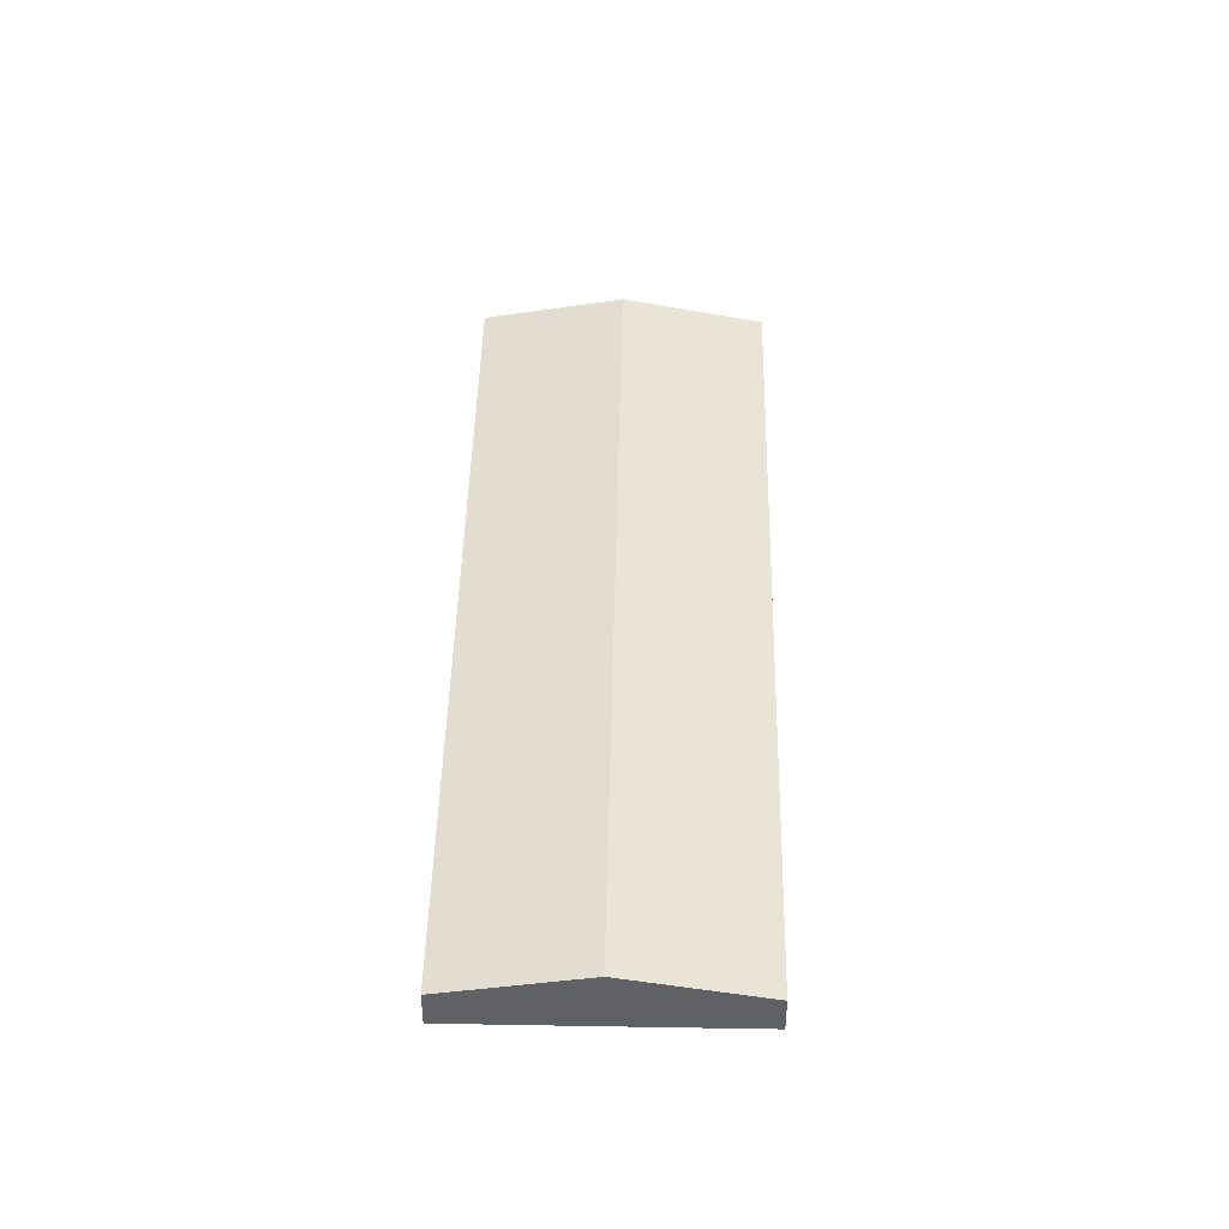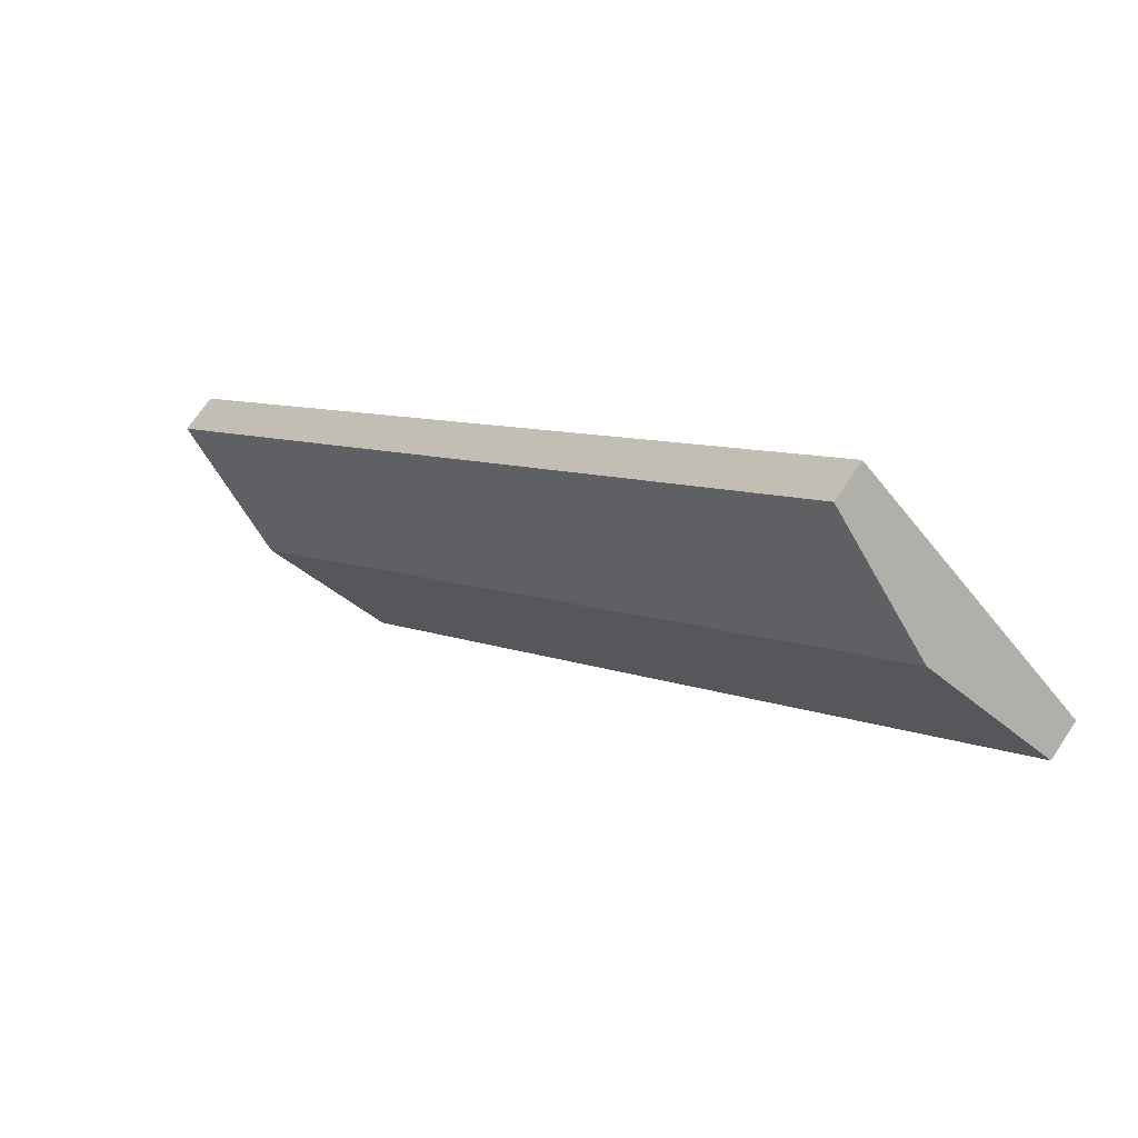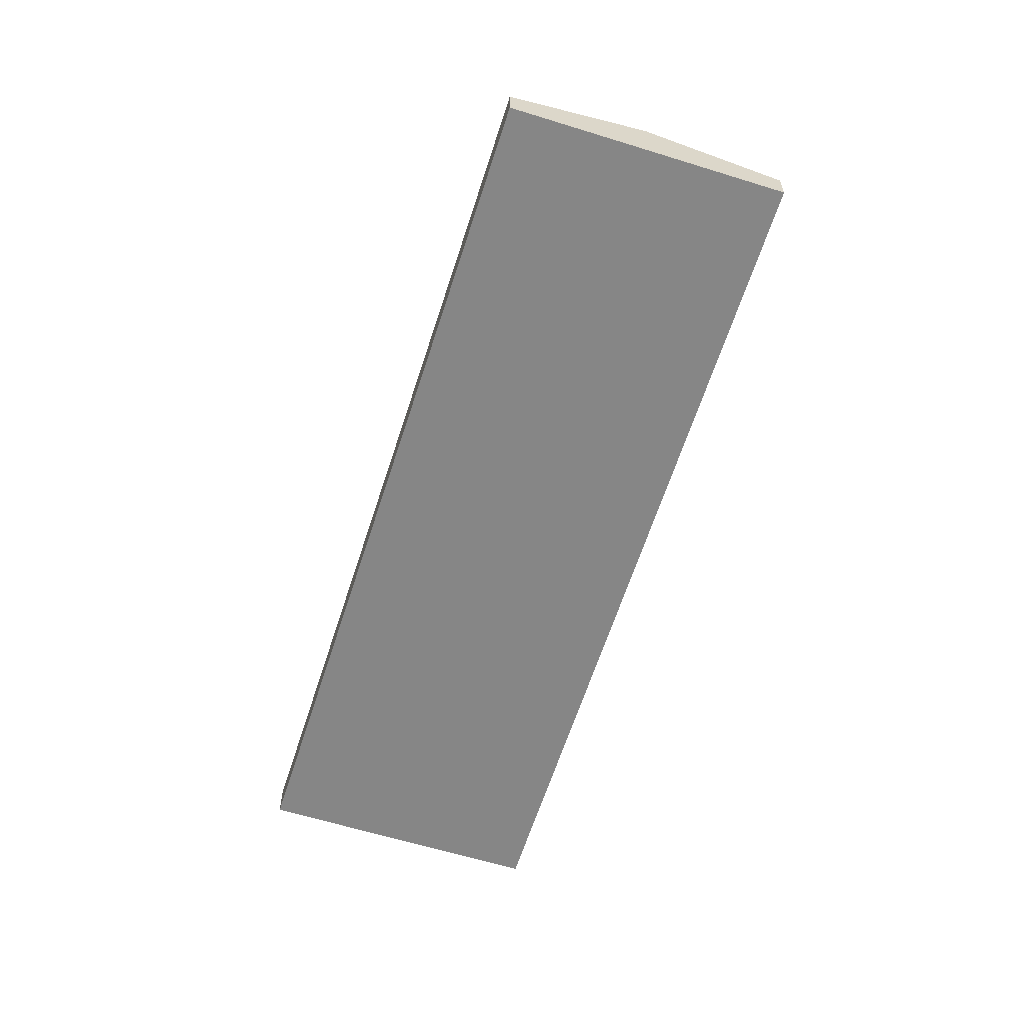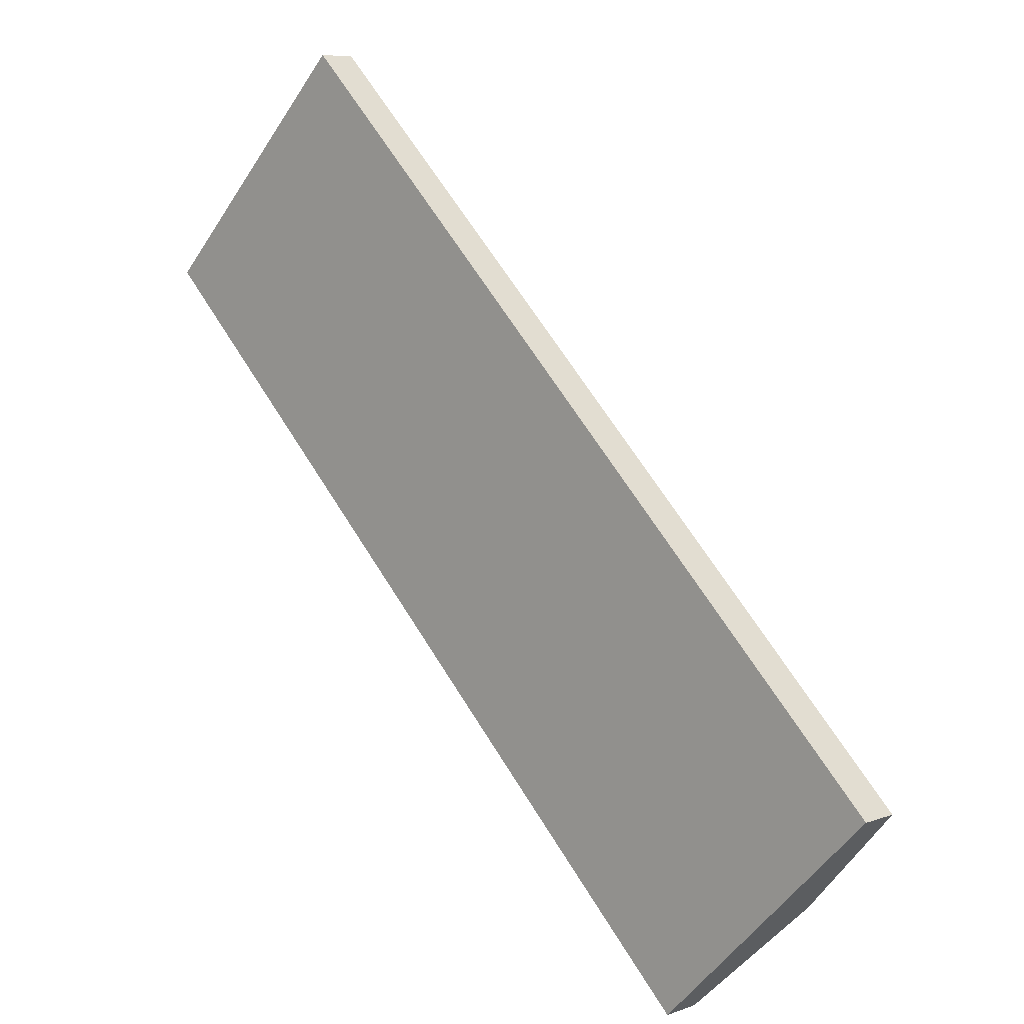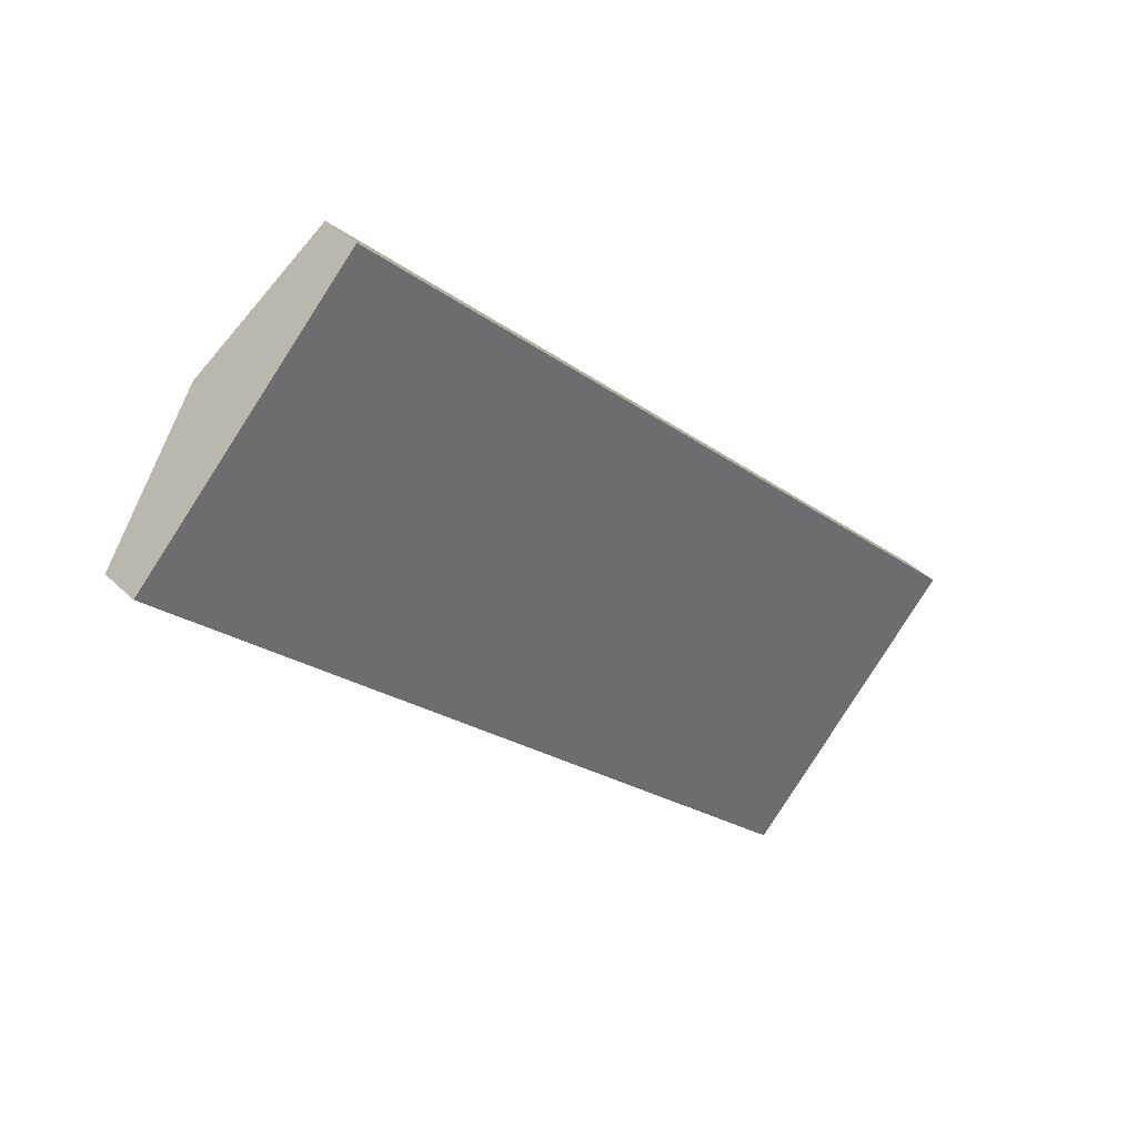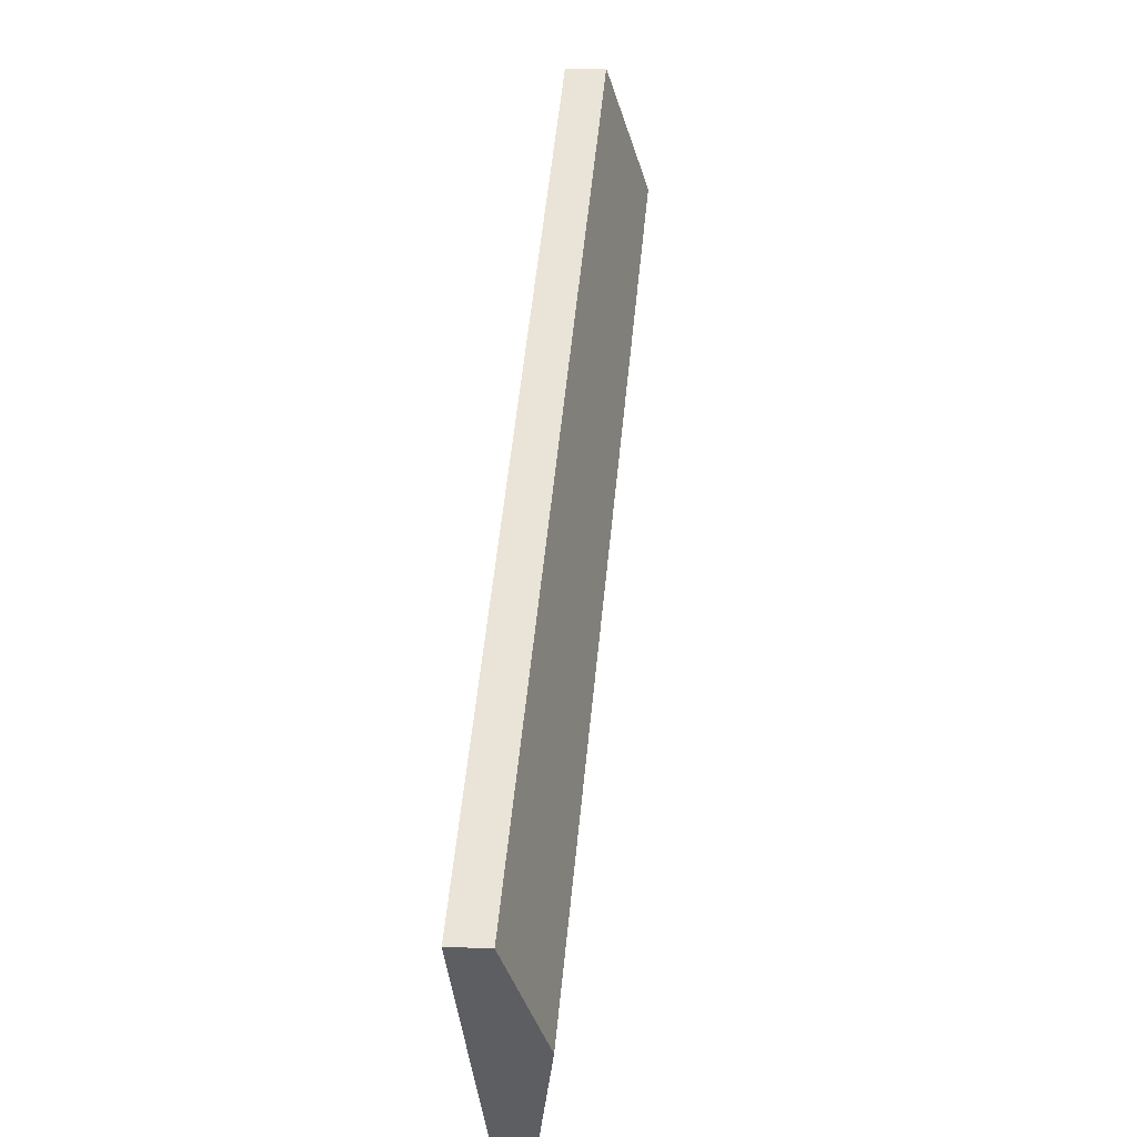
<metadata>
{"format":"obj","ext":"obj","renderer":"f3d","projection":"perspective","resolution":1024,"background":"white","views":[{"elev":43.4,"azim":135.9,"up":"+Y"},{"elev":67.8,"azim":-146.6,"up":"+Z"},{"elev":-62.0,"azim":117.1,"up":"+Y"},{"elev":7.2,"azim":43.2,"up":"+Z"},{"elev":39.1,"azim":-39.8,"up":"+Z"},{"elev":6.8,"azim":97.6,"up":"+Z"}]}
</metadata>
<code>
v  1.106 0.686 1.127
v  4.107 0.397 -4.069
v  0 0.395 2.419e-17
v  7.941 0.686 -5.668
v  6.841 0.398 -6.777
v  8.975 0.397 -4.482
v  2.206 0.397 2.248
v  9.046 0.397 -4.552
v  0 0 0
v  1.106 -6.901e-17 1.127
v  2.206 -1.377e-16 2.248
v  8.975 2.744e-16 -4.482
v  9.046 2.787e-16 -4.552
v  7.941 3.471e-16 -5.668
v  6.841 4.15e-16 -6.777
v  4.107 2.492e-16 -4.069
g defaultobject
f 1 2 3
f 2 1 4
f 2 4 5
f 6 1 7
f 1 6 4
f 4 6 8
f 9 1 3
f 1 9 10
f 1 10 7
f 7 10 11
f 11 6 7
f 6 11 12
f 6 12 8
f 8 12 13
f 13 4 8
f 4 13 14
f 4 14 5
f 5 14 15
f 15 2 5
f 2 15 16
f 2 16 3
f 3 16 9
f 12 14 13
f 14 12 11
f 14 11 15
f 15 11 16
f 16 11 10
f 16 10 9

</code>
